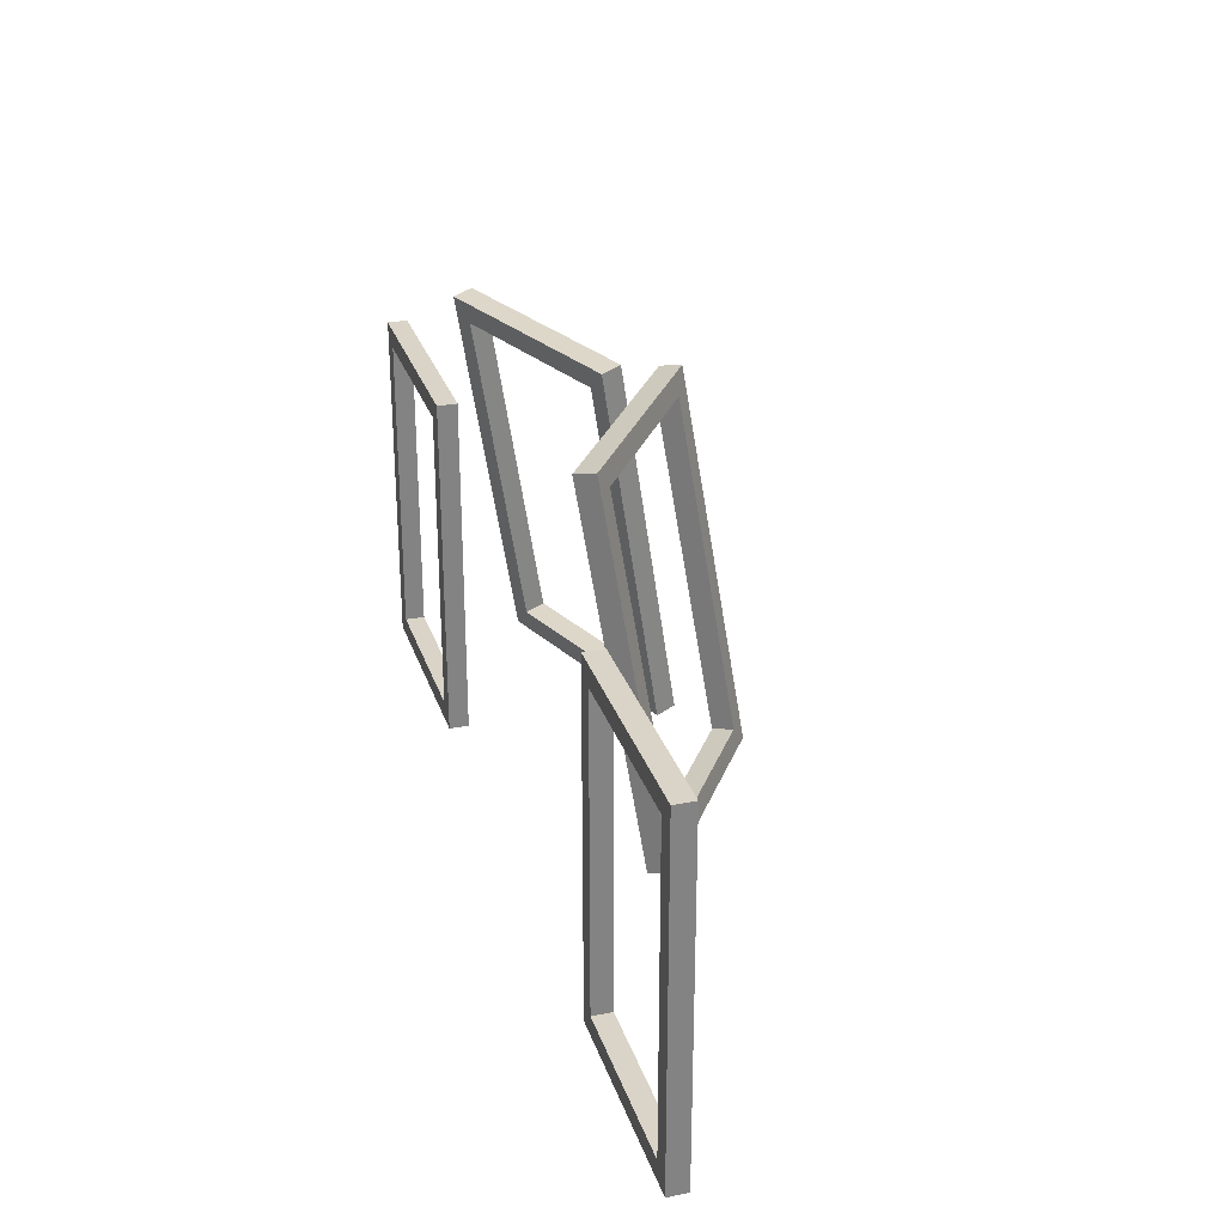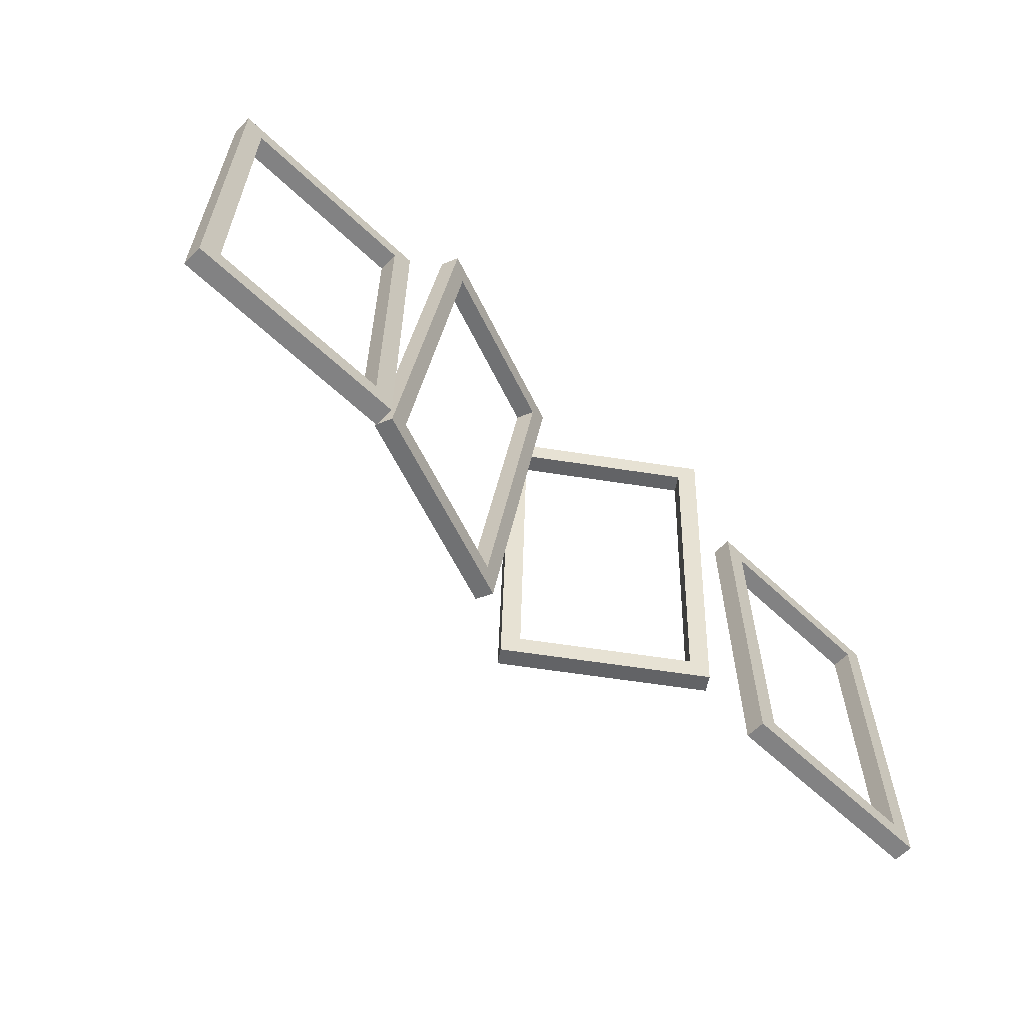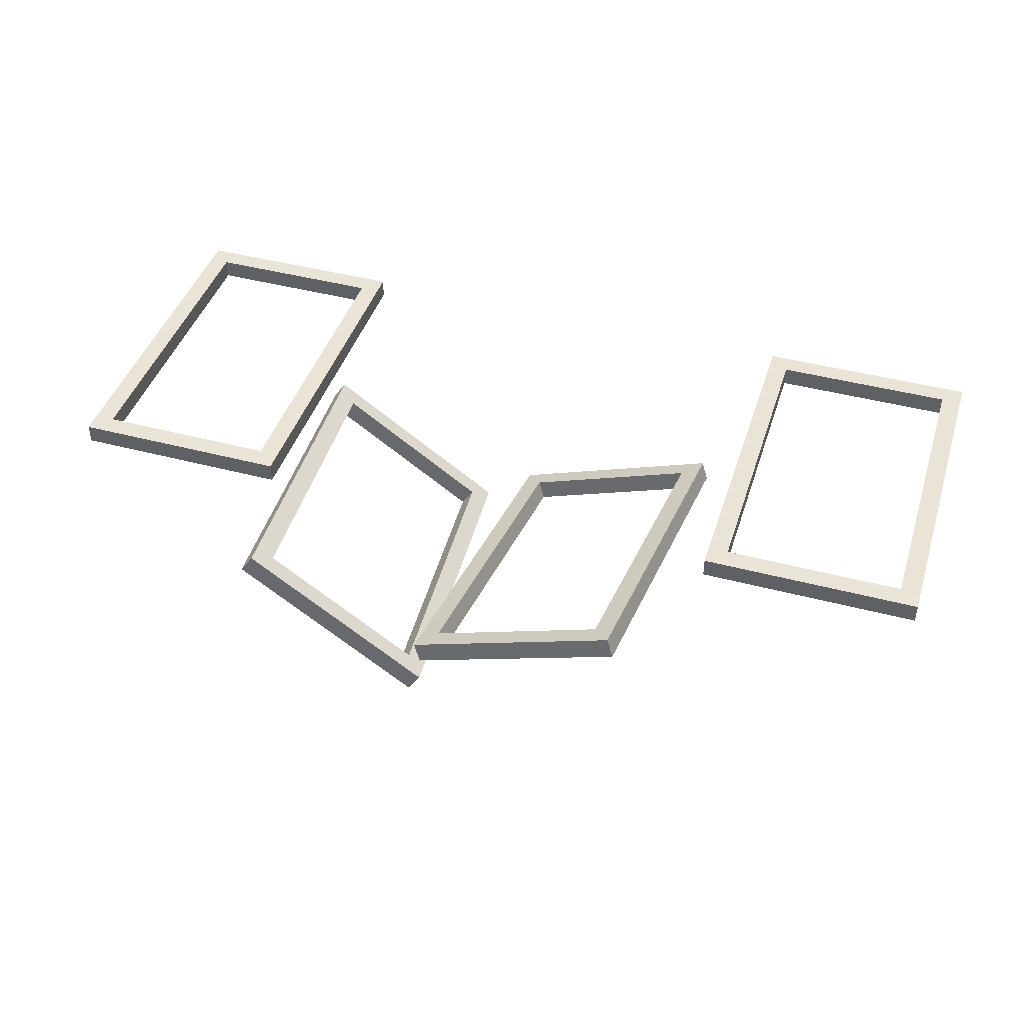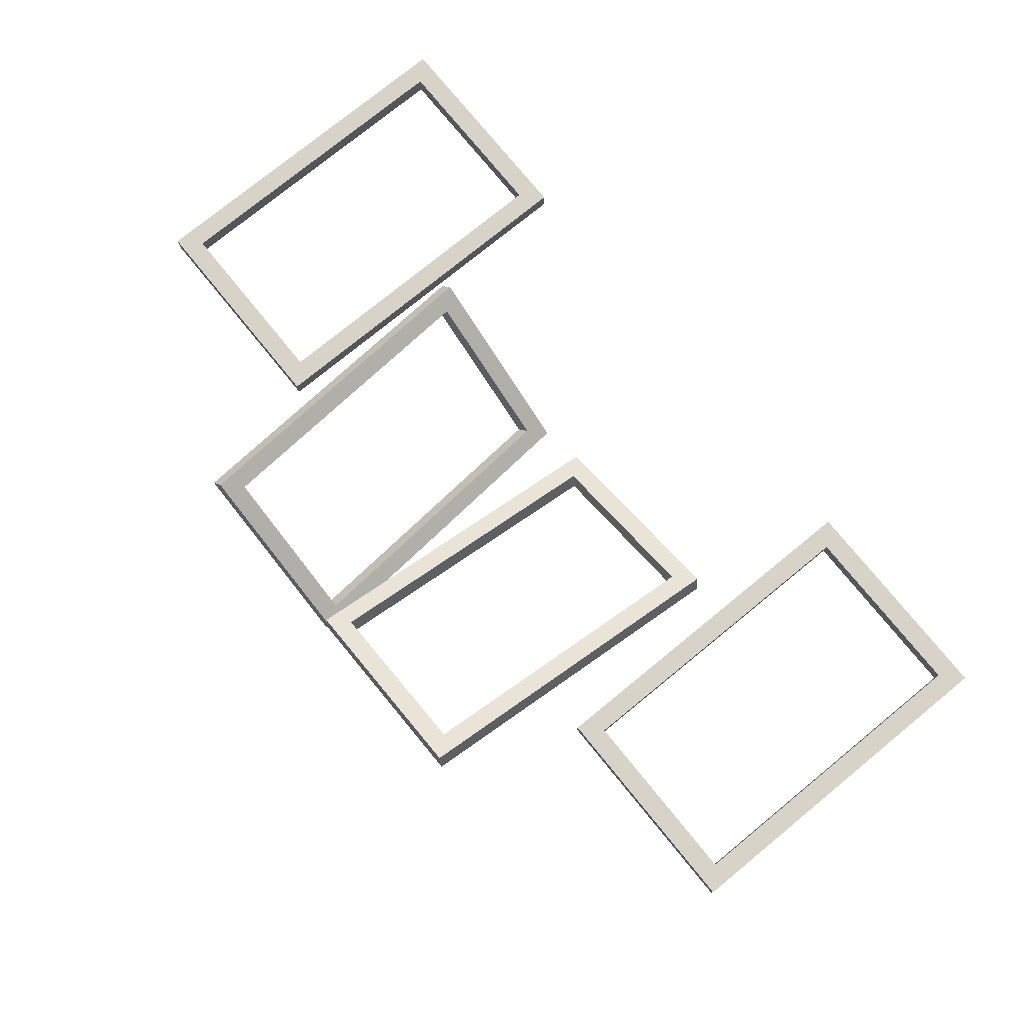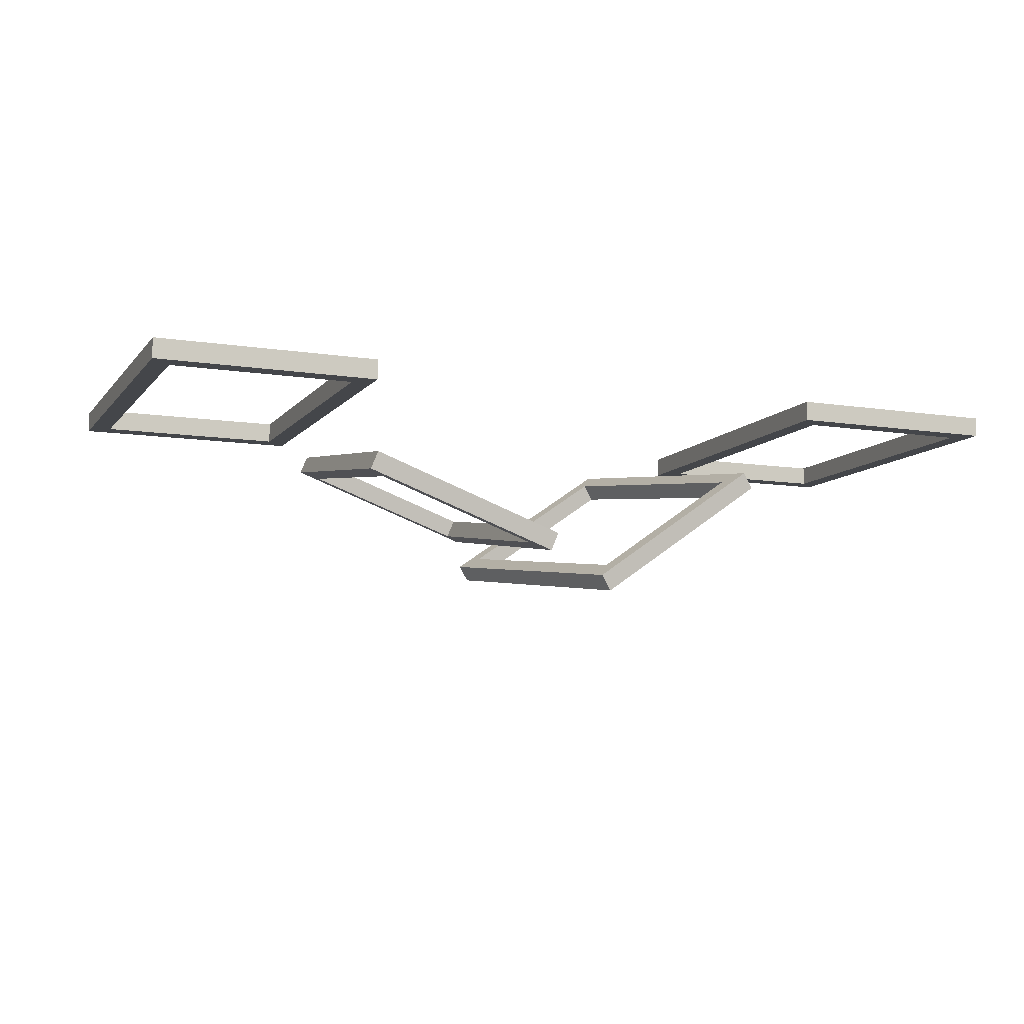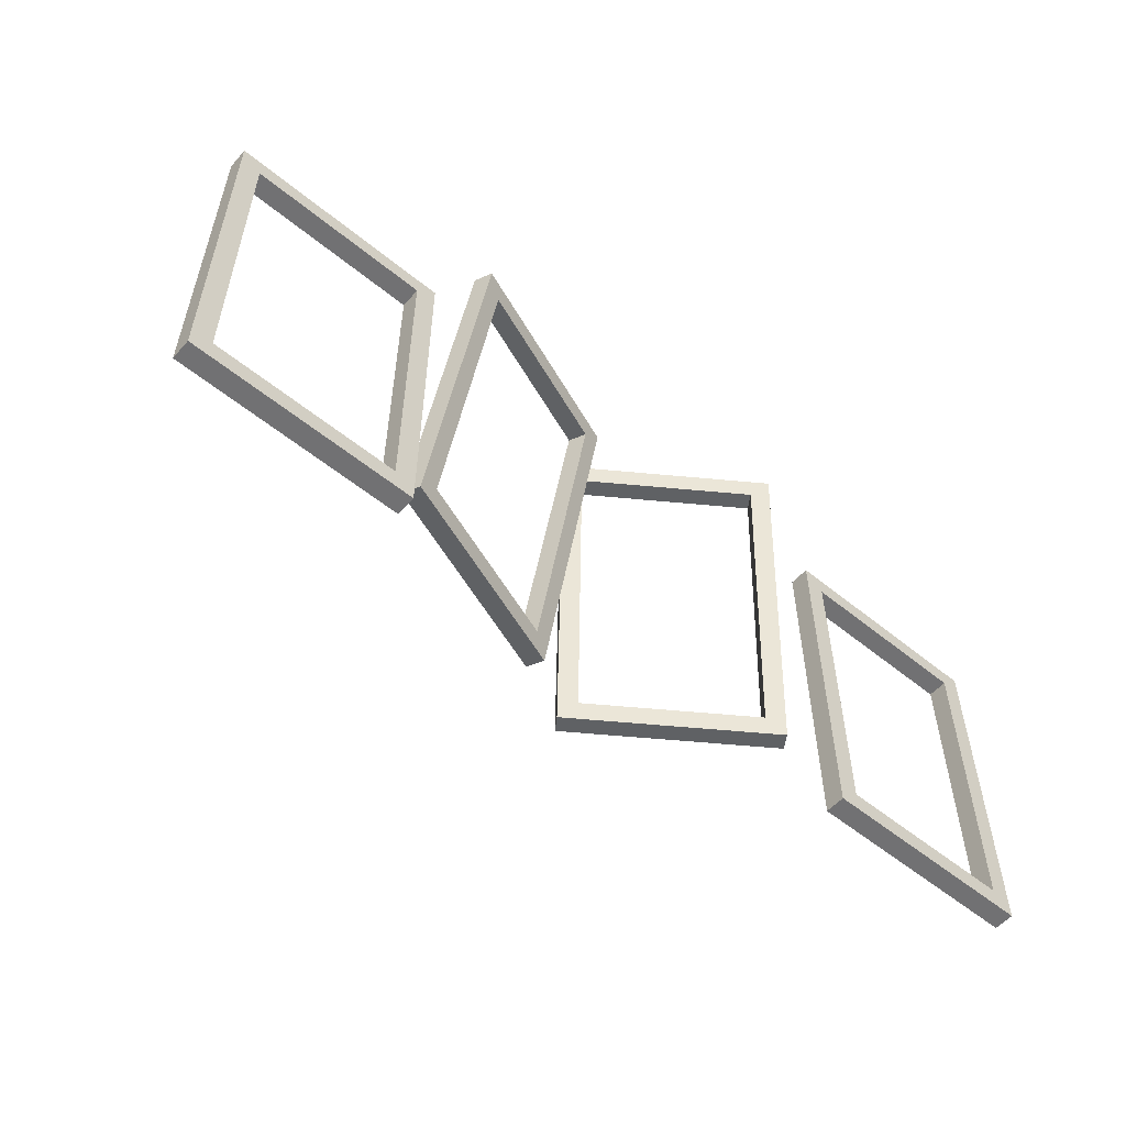
<metadata>
{"format":"obj","ext":"obj","renderer":"f3d","projection":"perspective","resolution":1024,"background":"white","views":[{"elev":28.7,"azim":-106.8,"up":"+Z"},{"elev":-60.9,"azim":136.0,"up":"+Z"},{"elev":43.7,"azim":17.4,"up":"+Y"},{"elev":77.1,"azim":50.8,"up":"+Y"},{"elev":-9.4,"azim":157.6,"up":"+Y"},{"elev":-55.3,"azim":139.3,"up":"+Z"}]}
</metadata>
<code>
g Pizza_WC_Ventilation_Wire
v 0.675 -1.799 1.175
v 0.675 -1.949 -1.175
v 0.675 -1.799 -1.175
v 0.675 -1.949 1.175
v 0.825 -1.799 1.325
v 0.675 -1.799 -1.175
v 0.825 -1.799 -1.325
v 0.675 -1.799 1.175
v -0.825 -1.799 1.325
v -0.675 -1.799 1.175
v -0.825 -1.799 -1.325
v -0.675 -1.799 -1.175
v 0.825 -1.949 1.325
v 0.825 -1.799 -1.325
v 0.825 -1.949 -1.325
v 0.825 -1.799 1.325
v 0.675 -1.949 1.175
v 0.825 -1.949 -1.325
v 0.675 -1.949 -1.175
v 0.825 -1.949 1.325
v -0.675 -1.949 1.175
v -0.825 -1.949 1.325
v -0.675 -1.949 -1.175
v -0.825 -1.949 -1.325
v -0.675 -1.799 1.175
v 0.675 -1.949 1.175
v 0.675 -1.799 1.175
v -0.675 -1.949 1.175
v -0.825 -1.949 1.325
v 0.825 -1.799 1.325
v 0.825 -1.949 1.325
v -0.825 -1.799 1.325
v -0.675 -1.799 -1.175
v -0.675 -1.949 1.175
v -0.675 -1.799 1.175
v -0.675 -1.949 -1.175
v -0.825 -1.949 -1.325
v -0.825 -1.799 1.325
v -0.825 -1.949 1.325
v -0.825 -1.799 -1.325
v 0.675 -1.799 -1.175
v -0.675 -1.949 -1.175
v -0.675 -1.799 -1.175
v 0.675 -1.949 -1.175
v 0.825 -1.949 -1.325
v -0.825 -1.799 -1.325
v -0.825 -1.949 -1.325
v 0.825 -1.799 -1.325
v 2.299 -2.711 2.177
v 1.98 -3.166 -0.1112
v 2.065 -3.045 -0.1372
v 2.214 -2.832 2.203
v 2.437 -2.775 2.325
v 2.065 -3.045 -0.1372
v 2.173 -3.152 -0.285
v 2.299 -2.711 2.177
v 1.085 -1.829 2.325
v 1.193 -1.936 2.177
v 0.8213 -2.206 -0.285
v 0.9591 -2.271 -0.1372
v 2.352 -2.896 2.351
v 2.173 -3.152 -0.285
v 2.088 -3.273 -0.2589
v 2.437 -2.775 2.325
v 2.214 -2.832 2.203
v 2.088 -3.273 -0.2589
v 1.98 -3.166 -0.1112
v 2.352 -2.896 2.351
v 1.108 -2.057 2.203
v 1 -1.95 2.351
v 0.8744 -2.392 -0.1112
v 0.7365 -2.327 -0.2589
v 1.193 -1.936 2.177
v 2.214 -2.832 2.203
v 2.299 -2.711 2.177
v 1.108 -2.057 2.203
v 1 -1.95 2.351
v 2.437 -2.775 2.325
v 2.352 -2.896 2.351
v 1.085 -1.829 2.325
v 0.9591 -2.271 -0.1372
v 1.108 -2.057 2.203
v 1.193 -1.936 2.177
v 0.8744 -2.392 -0.1112
v 0.7365 -2.327 -0.2589
v 1.085 -1.829 2.325
v 1 -1.95 2.351
v 0.8213 -2.206 -0.285
v 2.065 -3.045 -0.1372
v 0.8744 -2.392 -0.1112
v 0.9591 -2.271 -0.1372
v 1.98 -3.166 -0.1112
v 2.088 -3.273 -0.2589
v 0.8213 -2.206 -0.285
v 0.7365 -2.327 -0.2589
v 2.173 -3.152 -0.285
v 3.826 -1.906 2.177
v 4.017 -2.429 -0.1112
v 3.966 -2.29 -0.1372
v 3.877 -2.045 2.203
v 3.959 -1.831 2.325
v 3.966 -2.29 -0.1372
v 4.116 -2.263 -0.285
v 3.826 -1.906 2.177
v 2.408 -2.395 2.325
v 2.558 -2.368 2.177
v 2.565 -2.827 -0.285
v 2.697 -2.752 -0.1372
v 4.009 -1.969 2.351
v 4.116 -2.263 -0.285
v 4.166 -2.402 -0.2589
v 3.959 -1.831 2.325
v 3.877 -2.045 2.203
v 4.166 -2.402 -0.2589
v 4.017 -2.429 -0.1112
v 4.009 -1.969 2.351
v 2.608 -2.507 2.203
v 2.459 -2.534 2.351
v 2.748 -2.89 -0.1112
v 2.616 -2.966 -0.2589
v 2.558 -2.368 2.177
v 3.877 -2.045 2.203
v 3.826 -1.906 2.177
v 2.608 -2.507 2.203
v 2.459 -2.534 2.351
v 3.959 -1.831 2.325
v 4.009 -1.969 2.351
v 2.408 -2.395 2.325
v 2.697 -2.752 -0.1372
v 2.608 -2.507 2.203
v 2.558 -2.368 2.177
v 2.748 -2.89 -0.1112
v 2.616 -2.966 -0.2589
v 2.408 -2.395 2.325
v 2.459 -2.534 2.351
v 2.565 -2.827 -0.285
v 3.966 -2.29 -0.1372
v 2.748 -2.89 -0.1112
v 2.697 -2.752 -0.1372
v 4.017 -2.429 -0.1112
v 4.166 -2.402 -0.2589
v 2.565 -2.827 -0.285
v 2.616 -2.966 -0.2589
v 4.116 -2.263 -0.285
v 5.967 -1.799 1.175
v 5.967 -1.949 -1.175
v 5.967 -1.799 -1.175
v 5.967 -1.949 1.175
v 6.117 -1.799 1.325
v 5.967 -1.799 -1.175
v 6.117 -1.799 -1.325
v 5.967 -1.799 1.175
v 4.467 -1.799 1.325
v 4.617 -1.799 1.175
v 4.467 -1.799 -1.325
v 4.617 -1.799 -1.175
v 6.117 -1.949 1.325
v 6.117 -1.799 -1.325
v 6.117 -1.949 -1.325
v 6.117 -1.799 1.325
v 5.967 -1.949 1.175
v 6.117 -1.949 -1.325
v 5.967 -1.949 -1.175
v 6.117 -1.949 1.325
v 4.617 -1.949 1.175
v 4.467 -1.949 1.325
v 4.617 -1.949 -1.175
v 4.467 -1.949 -1.325
v 4.617 -1.799 1.175
v 5.967 -1.949 1.175
v 5.967 -1.799 1.175
v 4.617 -1.949 1.175
v 4.467 -1.949 1.325
v 6.117 -1.799 1.325
v 6.117 -1.949 1.325
v 4.467 -1.799 1.325
v 4.617 -1.799 -1.175
v 4.617 -1.949 1.175
v 4.617 -1.799 1.175
v 4.617 -1.949 -1.175
v 4.467 -1.949 -1.325
v 4.467 -1.799 1.325
v 4.467 -1.949 1.325
v 4.467 -1.799 -1.325
v 5.967 -1.799 -1.175
v 4.617 -1.949 -1.175
v 4.617 -1.799 -1.175
v 5.967 -1.949 -1.175
v 6.117 -1.949 -1.325
v 4.467 -1.799 -1.325
v 4.467 -1.949 -1.325
v 6.117 -1.799 -1.325
g Pizza_WC_Ventilation_Wire_0
f 3 2 1
f 4 1 2
f 7 6 5
f 8 5 6
f 5 8 9
f 10 9 8
f 9 10 11
f 12 11 10
f 11 12 7
f 6 7 12
f 15 14 13
f 16 13 14
f 19 18 17
f 20 17 18
f 17 20 21
f 22 21 20
f 21 22 23
f 24 23 22
f 23 24 19
f 18 19 24
f 27 26 25
f 28 25 26
f 31 30 29
f 32 29 30
f 35 34 33
f 36 33 34
f 39 38 37
f 40 37 38
f 43 42 41
f 44 41 42
f 47 46 45
f 48 45 46
f 51 50 49
f 52 49 50
f 55 54 53
f 56 53 54
f 53 56 57
f 58 57 56
f 57 58 59
f 60 59 58
f 59 60 55
f 54 55 60
f 63 62 61
f 64 61 62
f 67 66 65
f 68 65 66
f 65 68 69
f 70 69 68
f 69 70 71
f 72 71 70
f 71 72 67
f 66 67 72
f 75 74 73
f 76 73 74
f 79 78 77
f 80 77 78
f 83 82 81
f 84 81 82
f 87 86 85
f 88 85 86
f 91 90 89
f 92 89 90
f 95 94 93
f 96 93 94
f 99 98 97
f 100 97 98
f 103 102 101
f 104 101 102
f 101 104 105
f 106 105 104
f 105 106 107
f 108 107 106
f 107 108 103
f 102 103 108
f 111 110 109
f 112 109 110
f 115 114 113
f 116 113 114
f 113 116 117
f 118 117 116
f 117 118 119
f 120 119 118
f 119 120 115
f 114 115 120
f 123 122 121
f 124 121 122
f 127 126 125
f 128 125 126
f 131 130 129
f 132 129 130
f 135 134 133
f 136 133 134
f 139 138 137
f 140 137 138
f 143 142 141
f 144 141 142
f 147 146 145
f 148 145 146
f 151 150 149
f 152 149 150
f 149 152 153
f 154 153 152
f 153 154 155
f 156 155 154
f 155 156 151
f 150 151 156
f 159 158 157
f 160 157 158
f 163 162 161
f 164 161 162
f 161 164 165
f 166 165 164
f 165 166 167
f 168 167 166
f 167 168 163
f 162 163 168
f 171 170 169
f 172 169 170
f 175 174 173
f 176 173 174
f 179 178 177
f 180 177 178
f 183 182 181
f 184 181 182
f 187 186 185
f 188 185 186
f 191 190 189
f 192 189 190

</code>
